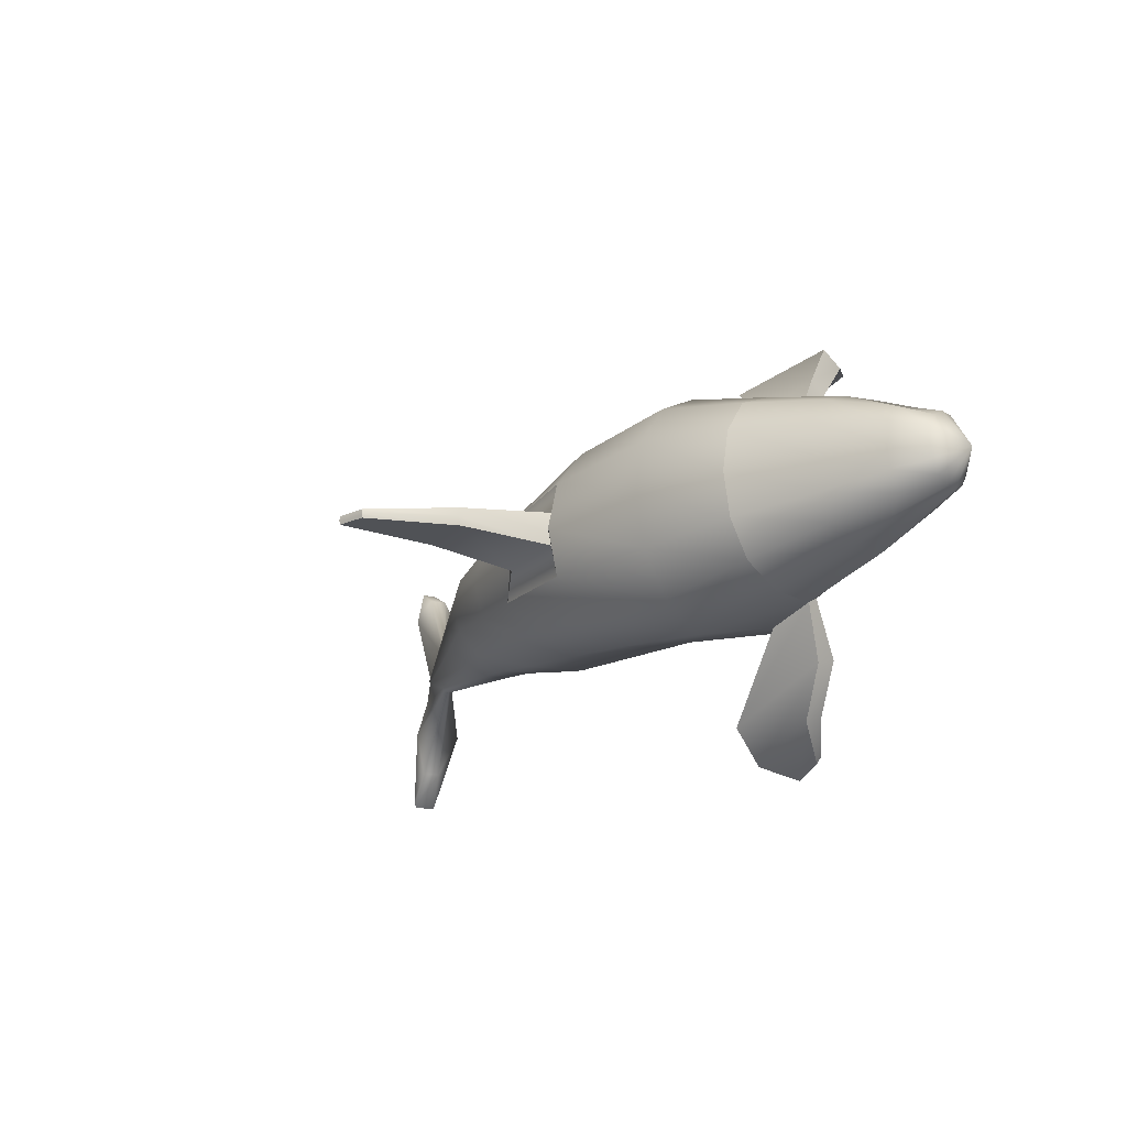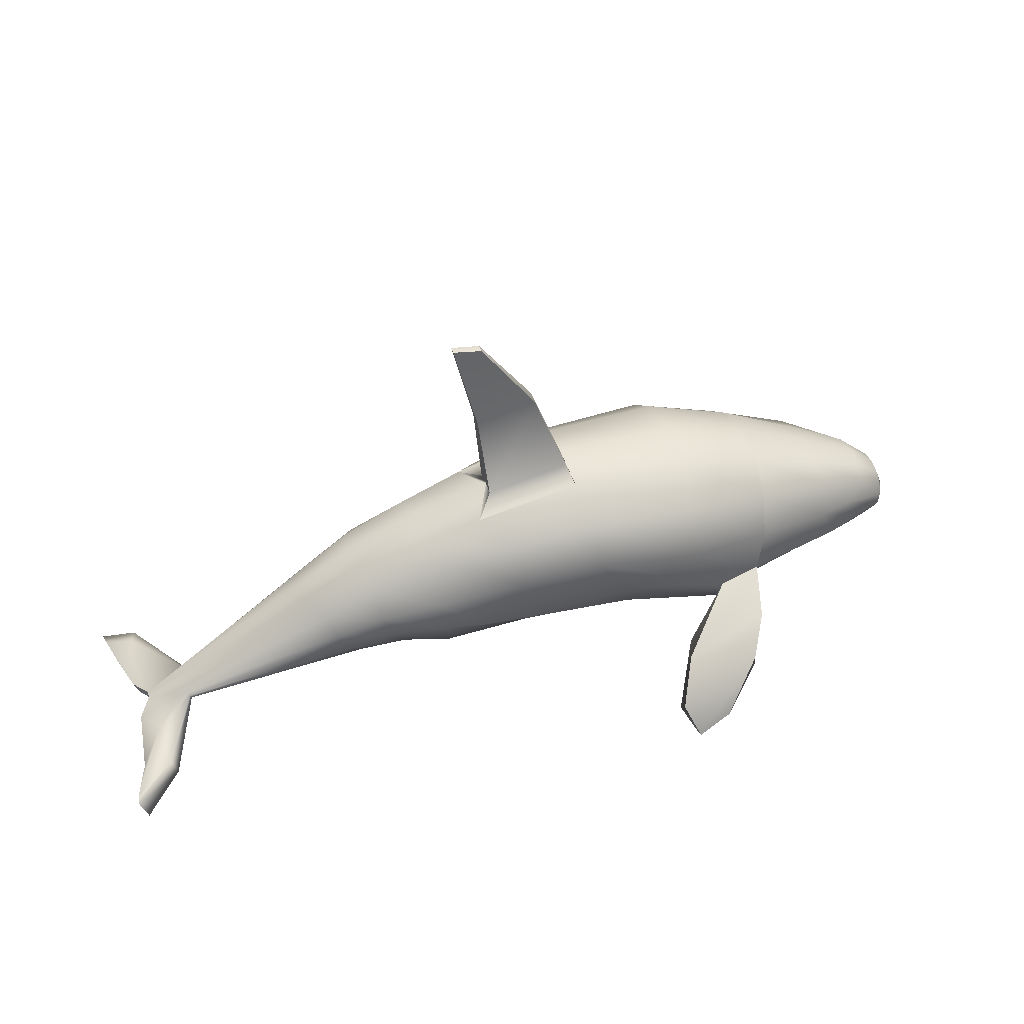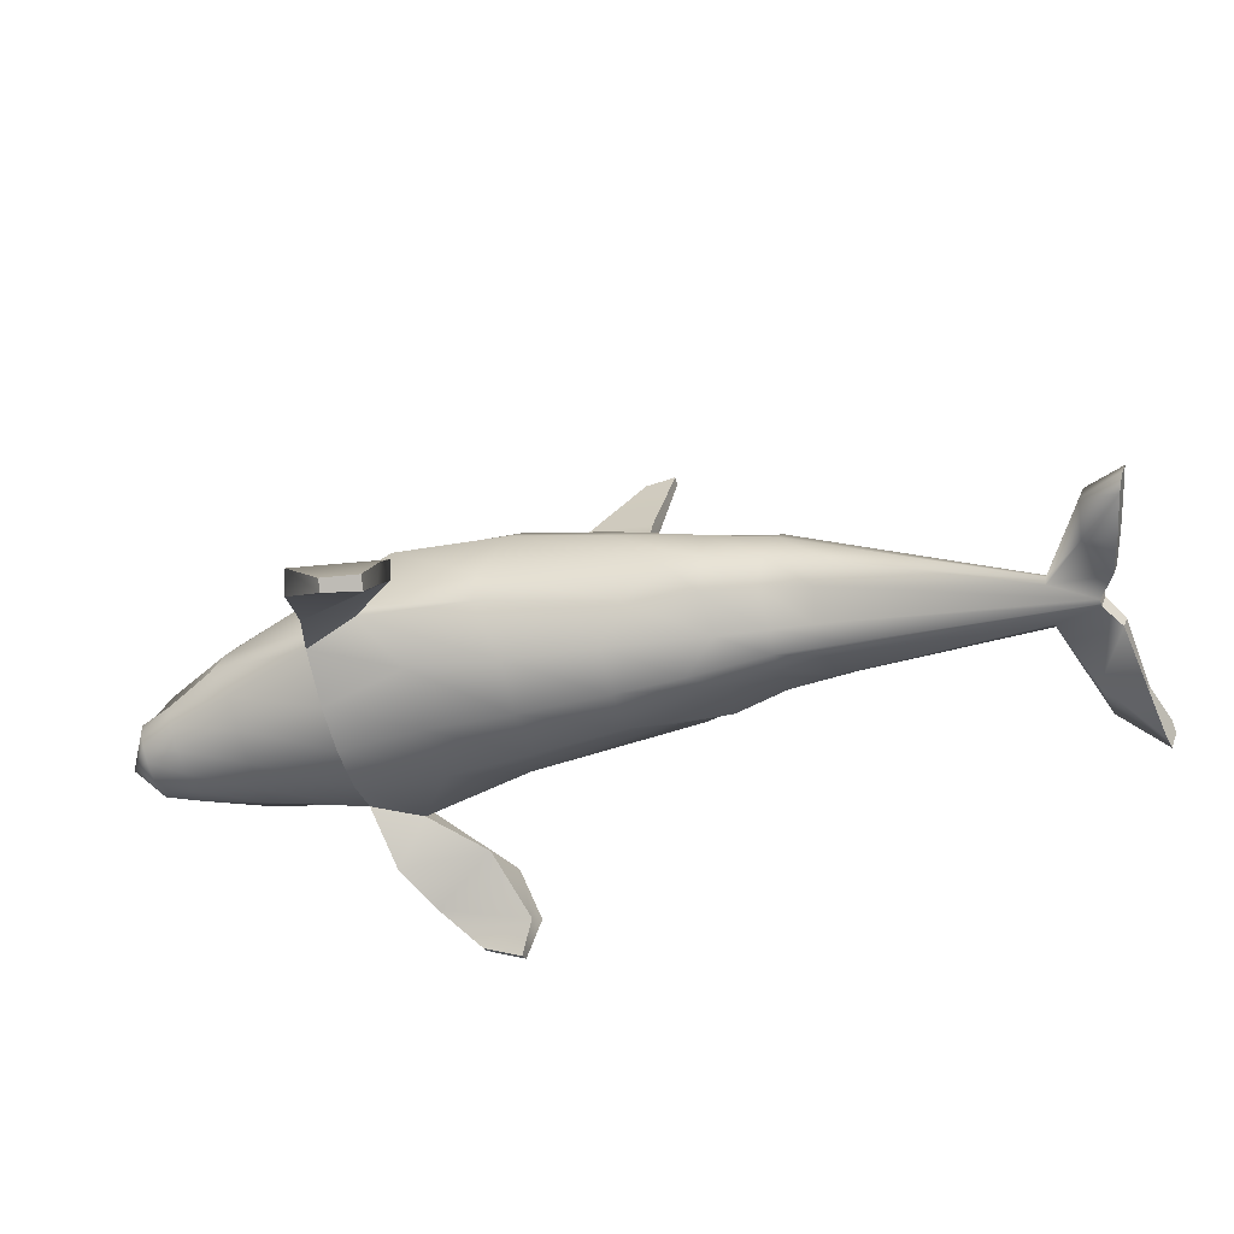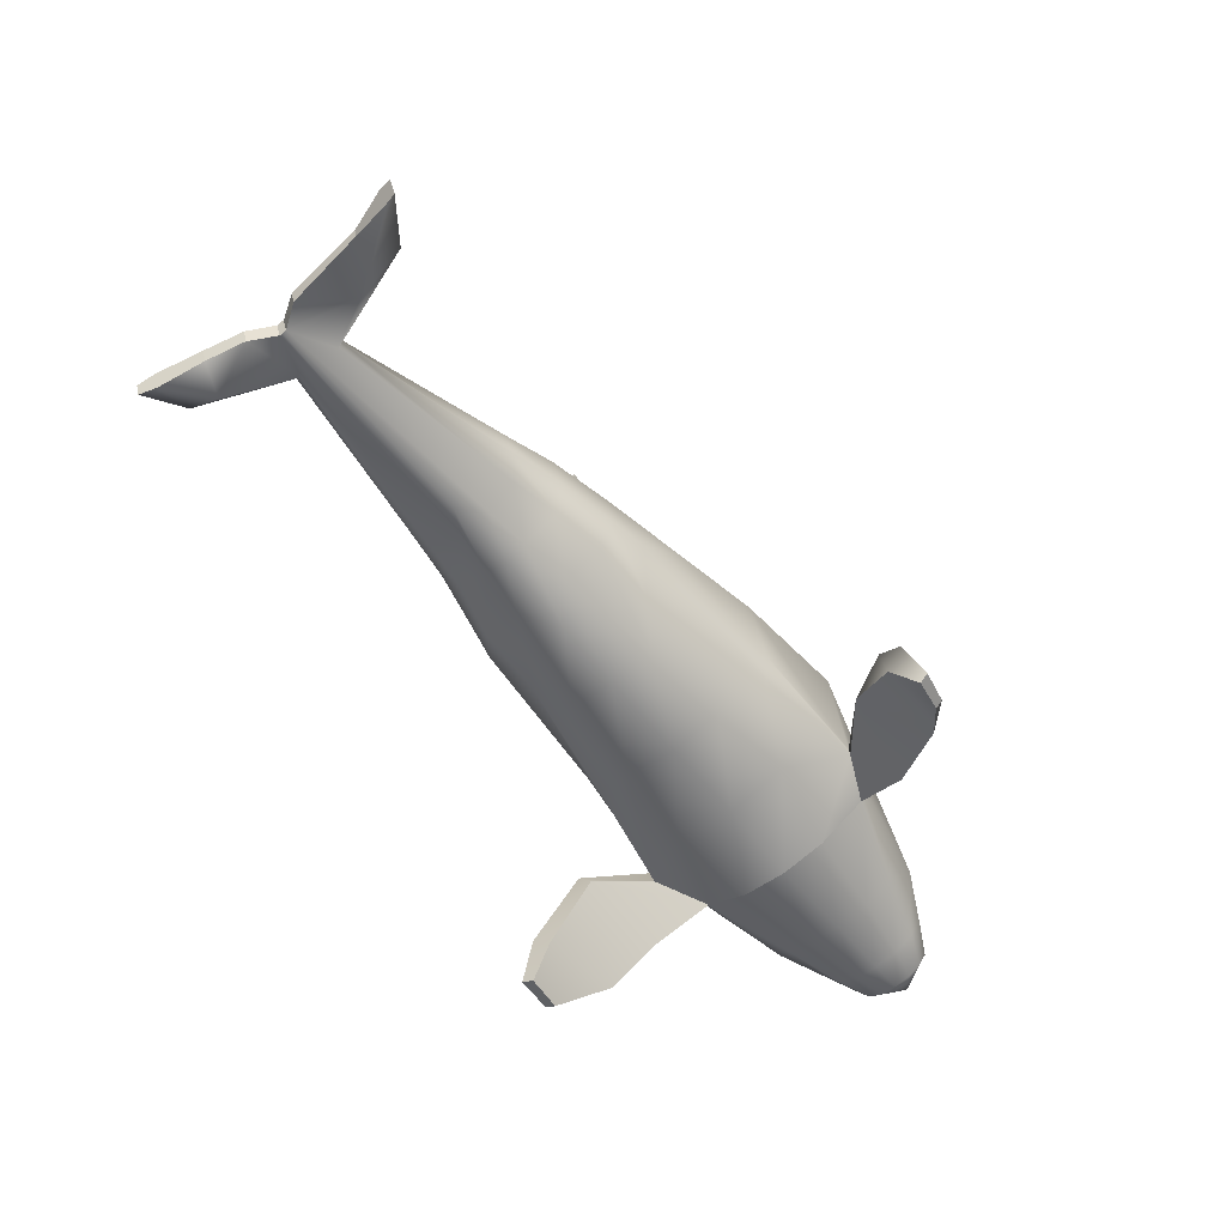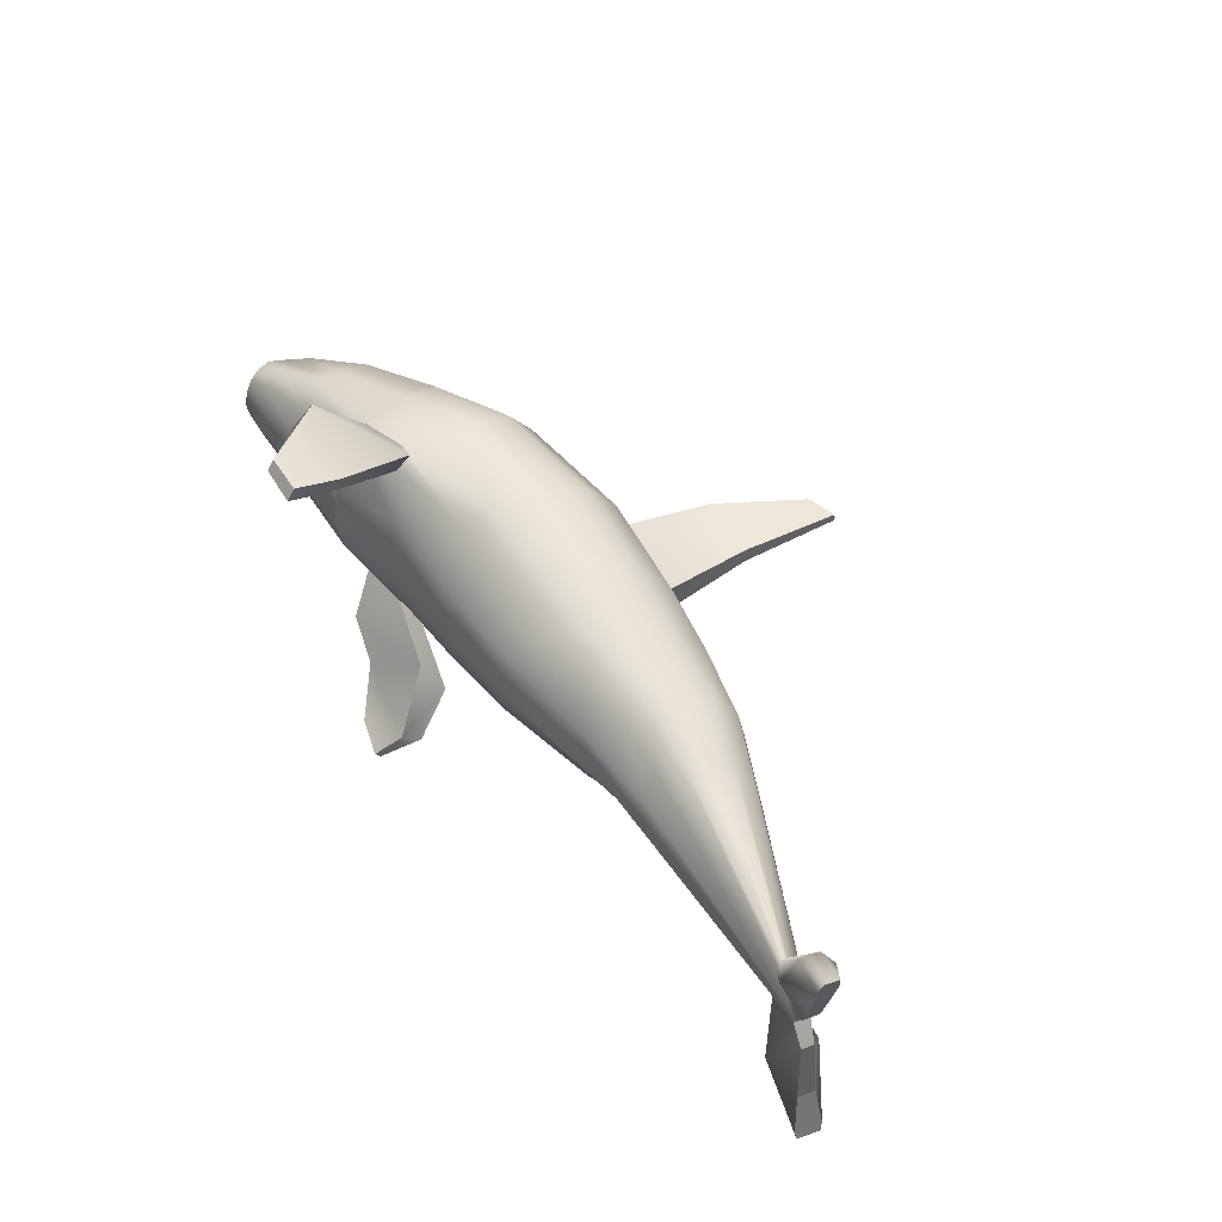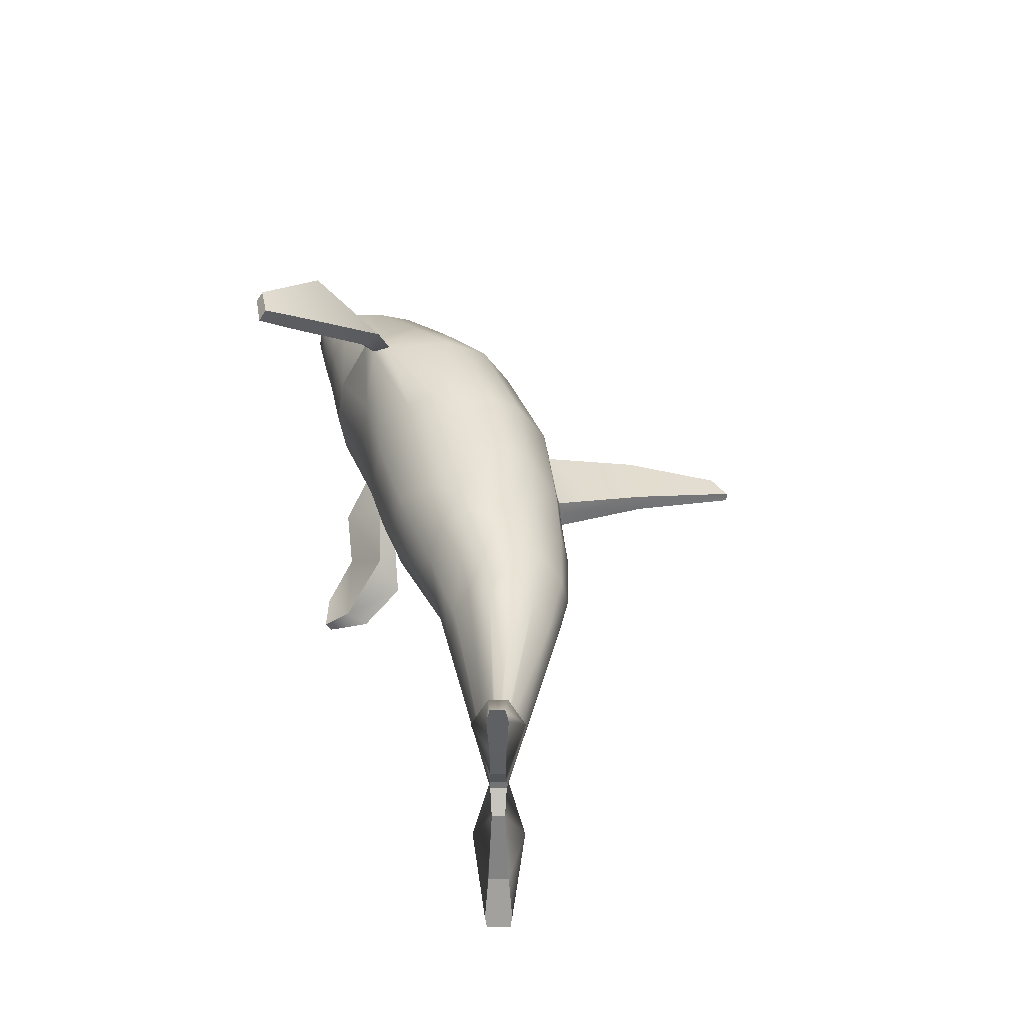
<metadata>
{"format":"obj","ext":"obj","renderer":"f3d","projection":"perspective","resolution":1024,"background":"white","views":[{"elev":-20.1,"azim":-131.9,"up":"+Z"},{"elev":41.4,"azim":162.7,"up":"+Y"},{"elev":-59.7,"azim":15.7,"up":"+Y"},{"elev":-66.1,"azim":128.4,"up":"+Y"},{"elev":51.9,"azim":47.6,"up":"+Z"},{"elev":34.2,"azim":69.3,"up":"+Z"}]}
</metadata>
<code>
g default
v 2.284 0.4174 -0.564
v 2.36 0.4092 -0.787
v 2.367 0.3954 -0.8521
v 2.32 0.2744 -0.8521
v 2.305 0.2688 -0.787
v 2.244 0.3138 -0.564
v 2.261 0.3194 0.367
v 2.308 0.2867 0.6172
v 2.336 0.2955 0.7155
v 2.365 0.3688 0.7155
v 2.349 0.3945 0.6172
v 2.293 0.4015 0.367
v 2.239 0.4132 -0.1391
v 2.145 0.5671 -0.4042
v 2.126 0.5168 -0.6758
v 2.088 0.4202 -0.6758
v 2.04 0.2963 -0.4042
v 2.214 0.3467 -0.1391
v 2.21 0.3414 0.1591
v 2.091 0.2768 0.4286
v 2.124 0.3639 0.5969
v 2.162 0.4606 0.5969
v 2.196 0.5477 0.4286
v 2.24 0.4196 0.1591
v 2.162 0.4528 -0.01319
v 1.918 0.5325 -0.1151
v 1.911 0.514 -0.1436
v 1.903 0.4935 -0.1436
v 1.895 0.475 -0.1151
v 2.13 0.3697 -0.01319
v 2.128 0.3651 0.006633
v 2.13 0.3697 0.02803
v 1.895 0.475 0.1151
v 1.903 0.4935 0.1436
v 1.911 0.514 0.1436
v 1.918 0.5325 0.1151
v 2.162 0.4528 0.02803
v 2.164 0.4574 0.006633
v 0.3532 1.489 -0.2079
v 0.157 1.386 -0.3747
v 0.2959 1.162 -0.4672
v 0.2583 0.9485 -0.4672
v 0.2245 0.7557 -0.3747
v 0.2455 0.6746 -0.1525
v 0.05416 0.5991 0
v 0.2455 0.6746 0.1525
v 0.2245 0.7557 0.3747
v 0.2583 0.9485 0.4672
v 0.2959 1.162 0.4672
v 0.157 1.386 0.3747
v 0.3532 1.489 0.2079
v 0.3615 1.536 0
v -1.369 1.782 -0.314
v -1.355 1.608 -0.5658
v -1.333 1.356 -0.7056
v -1.56 0.9794 -0.6371
v -1.553 0.8894 -0.6439
v -1.336 0.7618 -0.3443
v -1.347 0.7003 -0
v -1.336 0.7618 0.3443
v -1.513 0.8805 0.6406
v -1.523 0.9932 0.6468
v -1.333 1.356 0.7056
v -1.355 1.608 0.5658
v -1.369 1.782 0.314
v -1.375 1.845 0
v -1.89 1.65 -0.2526
v -1.879 1.515 -0.4553
v -1.859 1.279 -0.5677
v -1.834 0.9863 -0.5586
v -1.828 0.9168 -0.5185
v -1.812 0.734 -0.2526
v -1.808 0.686 0
v -1.812 0.734 0.2526
v -1.827 0.91 0.5096
v -1.835 0.9972 0.5599
v -1.859 1.279 0.5677
v -1.879 1.515 0.4553
v -1.89 1.65 0.2526
v -1.895 1.698 0
v -2.361 1.463 -0.1954
v -2.356 1.395 -0.3521
v -2.34 1.21 -0.439
v -2.413 1.04 -0.439
v -2.314 0.9083 -0.3521
v -2.306 0.8094 -0.1954
v -2.303 0.774 -0
v -2.306 0.8094 0.1954
v -2.314 0.9083 0.3521
v -2.405 1.041 0.439
v -2.338 1.193 0.439
v -2.356 1.395 0.3521
v -2.361 1.463 0.1954
v -2.364 1.498 -0
v -2.885 1.183 -0.0937
v -2.881 1.136 -0.1688
v -2.875 1.067 -0.2105
v -2.869 0.9909 -0.2105
v -2.863 0.9224 -0.1688
v -2.859 0.8749 -0.0937
v -2.857 0.858 0
v -2.859 0.8749 0.0937
v -2.863 0.9224 0.1688
v -2.869 0.9909 0.2105
v -2.875 1.067 0.2105
v -2.881 1.136 0.1688
v -2.885 1.183 0.0937
v -2.886 1.2 0
v -2.988 0.9817 0
v -1.178 0.3783 -1.332
v -1.184 0.3433 -1.281
v -1.391 0.433 -1.243
v -1.386 0.4634 -1.287
v -1.196 0.05095 1.198
v -1.188 0.0944 1.267
v -1.399 0.1286 1.284
v -1.405 0.09076 1.224
v -1.717 0.6482 0.8146
v -1.726 0.7562 0.8859
v -1.222 0.8344 0.9326
v -1.237 0.7476 0.8617
v -1.684 0.4505 1.067
v -1.664 0.5645 1.16
v -1.151 0.3514 1.175
v -1.186 0.2891 1.089
v -1.747 0.7 -0.8118
v -1.257 0.7833 -0.8834
v -1.164 0.8771 -1.109
v -1.759 0.8426 -0.8552
v -1.616 0.6738 -1.107
v -1.098 0.4874 -1.161
v -1.077 0.6077 -1.271
v -1.597 0.7785 -1.144
v -0.6394 1.83 0
v -0.6498 1.771 0.2811
v -0.6788 1.606 0.5065
v -0.7206 1.367 0.6316
v -0.8865 1.089 0.6007
v -0.9157 0.9224 0.5457
v -0.838 0.6988 0.297
v -0.8483 0.6399 -0
v -0.838 0.6988 -0.297
v -0.9345 0.9323 -0.5474
v -0.9074 1.087 -0.5957
v -0.7206 1.367 -0.6316
v -0.6788 1.606 -0.5065
v -0.6498 1.771 -0.2811
v -2.671 0.8483 0.1358
v -2.669 0.8238 0
v -2.671 0.8483 -0.1358
v -2.677 0.9171 -0.2446
v -2.685 1.016 -0.3051
v -2.572 1.137 -0.3051
v -2.705 1.245 -0.2446
v -2.71 1.314 -0.1358
v -2.713 1.338 0
v -2.71 1.314 0.1358
v -2.705 1.245 0.2446
v -2.548 1.158 0.3051
v -2.685 1.016 0.3051
v -2.677 0.9171 0.2446
v -0.3238 0.661 -0.2529
v -0.1407 0.8063 -0.3808
v 0.04422 0.9526 -0.5083
v -0.2176 1.266 -0.5502
v -0.1797 1.482 -0.4413
v -0.03072 1.61 -0.2449
v -0.1441 1.684 0
v -0.03072 1.61 0.2449
v -0.1797 1.482 0.4413
v -0.2176 1.266 0.5502
v 0.05477 0.9536 0.5109
v -0.1577 0.8059 0.3991
v -0.3238 0.661 0.2529
v -0.3331 0.6077 -0
v 0.05614 2.779 -0.02478
v 0.0568 2.783 0
v -0.1191 2.754 -0.02699
v -0.1185 2.758 0
v 0.05614 2.779 0.02478
v -0.1191 2.754 0.02699
v -0.6365 1.831 0
v -0.6426 1.796 -0.1005
v -0.1426 1.677 -0.08759
v -0.1371 1.708 0
v -0.1426 1.677 0.08759
v -0.6426 1.796 0.1005
v -0.07773 2.245 0
v -0.08232 2.219 0.04773
v -0.4493 2.309 0.05431
v -0.4445 2.337 0
v -0.4493 2.309 -0.05431
v -0.08232 2.219 -0.04773
v 0.9521 0.9467 0.3353
v 0.8905 0.8229 0.3353
v 0.7927 0.7277 0.2689
v 0.7478 0.6531 0.0987
v 0.9132 0.5563 0.002704
v 0.7634 0.6471 -0.09426
v 0.7927 0.7277 -0.2689
v 0.8905 0.8229 -0.3353
v 0.9521 0.9467 -0.3353
v 0.9968 1.062 -0.2689
v 1.125 1.105 -0.1285
v 1.136 1.133 0.002704
v 1.125 1.105 0.1346
v 0.9968 1.062 0.2689
v 0.5693 0.9265 0.3992
v 0.512 0.7784 0.3201
v 0.5227 0.6565 0.1247
v 0.5086 0.62 0.001395
v 0.5227 0.6565 -0.1224
v 0.512 0.7784 -0.3201
v 0.5693 0.9265 -0.3992
v 0.6595 1.078 -0.3992
v 0.687 1.234 -0.3201
v 0.7591 1.333 -0.167
v 0.7659 1.372 0.001395
v 0.7591 1.333 0.1701
v 0.687 1.234 0.3201
v 0.6595 1.078 0.3992
g pCylinder40
f 1 2 14 13
f 2 3 15 14
f 3 4 16 15
f 4 5 17 16
f 5 6 18 17
f 7 8 20 19
f 8 9 21 20
f 9 10 22 21
f 10 11 23 22
f 11 12 24 23
f 13 14 26 25
f 14 15 27 26
f 15 16 28 27
f 16 17 29 28
f 17 18 30 29
f 19 20 33 32
f 20 21 34 33
f 21 22 35 34
f 22 23 36 35
f 23 24 37 36
f 25 26 203 204
f 26 27 202 203
f 27 28 201 202
f 28 29 200 201
f 29 30 199 200
f 30 31 198 199
f 31 32 197 198
f 32 33 196 197
f 33 34 195 196
f 34 35 194 195
f 35 36 207 194
f 36 37 206 207
f 37 38 205 206
f 38 25 204 205
f 39 40 166 167
f 40 41 165 166
f 41 42 164 165
f 42 43 163 164
f 43 44 162 163
f 44 45 175 162
f 45 46 174 175
f 46 47 173 174
f 47 48 172 173
f 48 49 171 172
f 49 50 170 171
f 50 51 169 170
f 51 52 168 169
f 52 39 167 168
f 53 54 68 67
f 54 55 69 68
f 55 56 70 69
f 110 111 112 113
f 57 58 72 71
f 58 59 73 72
f 59 60 74 73
f 60 61 75 74
f 114 115 116 117
f 62 63 77 76
f 63 64 78 77
f 64 65 79 78
f 65 66 80 79
f 66 53 67 80
f 67 68 82 81
f 68 69 83 82
f 69 70 84 83
f 70 71 85 84
f 71 72 86 85
f 72 73 87 86
f 73 74 88 87
f 74 75 89 88
f 75 76 90 89
f 76 77 91 90
f 77 78 92 91
f 78 79 93 92
f 79 80 94 93
f 80 67 81 94
f 81 82 154 155
f 82 83 153 154
f 83 84 152 153
f 84 85 151 152
f 85 86 150 151
f 86 87 149 150
f 87 88 148 149
f 88 89 161 148
f 89 90 160 161
f 90 91 159 160
f 91 92 158 159
f 92 93 157 158
f 93 94 156 157
f 94 81 155 156
f 95 96 109
f 96 97 109
f 97 98 109
f 98 99 109
f 99 100 109
f 100 101 109
f 101 102 109
f 102 103 109
f 103 104 109
f 104 105 109
f 105 106 109
f 106 107 109
f 107 108 109
f 108 95 109
f 31 30 25 38
f 13 25 30 18
f 1 13 18 6
f 2 1 6 5 4 3
f 32 31 38 37
f 19 32 37 24
f 7 19 24 12
f 8 7 12 11 10 9
f 56 57 127 128
f 57 71 126 127
f 71 70 129 126
f 70 56 128 129
f 61 62 120 121
f 62 76 119 120
f 76 75 118 119
f 75 61 121 118
f 119 118 122 123
f 120 119 123 124
f 121 120 124 125
f 118 121 125 122
f 123 122 117 116
f 124 123 116 115
f 125 124 115 114
f 122 125 114 117
f 127 126 130 131
f 128 127 131 132
f 129 128 132 133
f 126 129 133 130
f 131 130 112 111
f 132 131 111 110
f 133 132 110 113
f 130 133 113 112
f 135 134 66 65
f 136 135 65 64
f 137 136 64 63
f 138 137 63 62
f 139 138 62 61
f 140 139 61 60
f 141 140 60 59
f 142 141 59 58
f 143 142 58 57
f 144 143 57 56
f 145 144 56 55
f 146 145 55 54
f 147 146 54 53
f 134 147 53 66
f 149 148 102 101
f 150 149 101 100
f 151 150 100 99
f 152 151 99 98
f 153 152 98 97
f 154 153 97 96
f 155 154 96 95
f 156 155 95 108
f 157 156 108 107
f 158 157 107 106
f 159 158 106 105
f 160 159 105 104
f 161 160 104 103
f 148 161 103 102
f 163 162 142 143
f 164 163 143 144
f 165 164 144 145
f 166 165 145 146
f 167 166 146 147
f 177 176 178 179
f 180 177 179 181
f 170 169 135 136
f 171 170 136 137
f 172 171 137 138
f 173 172 138 139
f 174 173 139 140
f 175 174 140 141
f 162 175 141 142
f 168 167 184 185
f 167 147 183 184
f 147 134 182 183
f 169 168 185 186
f 134 135 187 182
f 135 169 186 187
f 183 182 191 192
f 184 183 192 193
f 185 184 193 188
f 186 185 188 189
f 187 186 189 190
f 182 187 190 191
f 189 188 177 180
f 190 189 180 181
f 191 190 181 179
f 192 191 179 178
f 193 192 178 176
f 188 193 176 177
f 195 194 221 208
f 196 195 208 209
f 197 196 209 210
f 198 197 210 211
f 199 198 211 212
f 200 199 212 213
f 201 200 213 214
f 202 201 214 215
f 203 202 215 216
f 204 203 216 217
f 205 204 217 218
f 206 205 218 219
f 207 206 219 220
f 194 207 220 221
f 209 208 48 47
f 210 209 47 46
f 211 210 46 45
f 212 211 45 44
f 213 212 44 43
f 214 213 43 42
f 215 214 42 41
f 216 215 41 40
f 217 216 40 39
f 218 217 39 52
f 219 218 52 51
f 220 219 51 50
f 221 220 50 49
f 208 221 49 48

</code>
